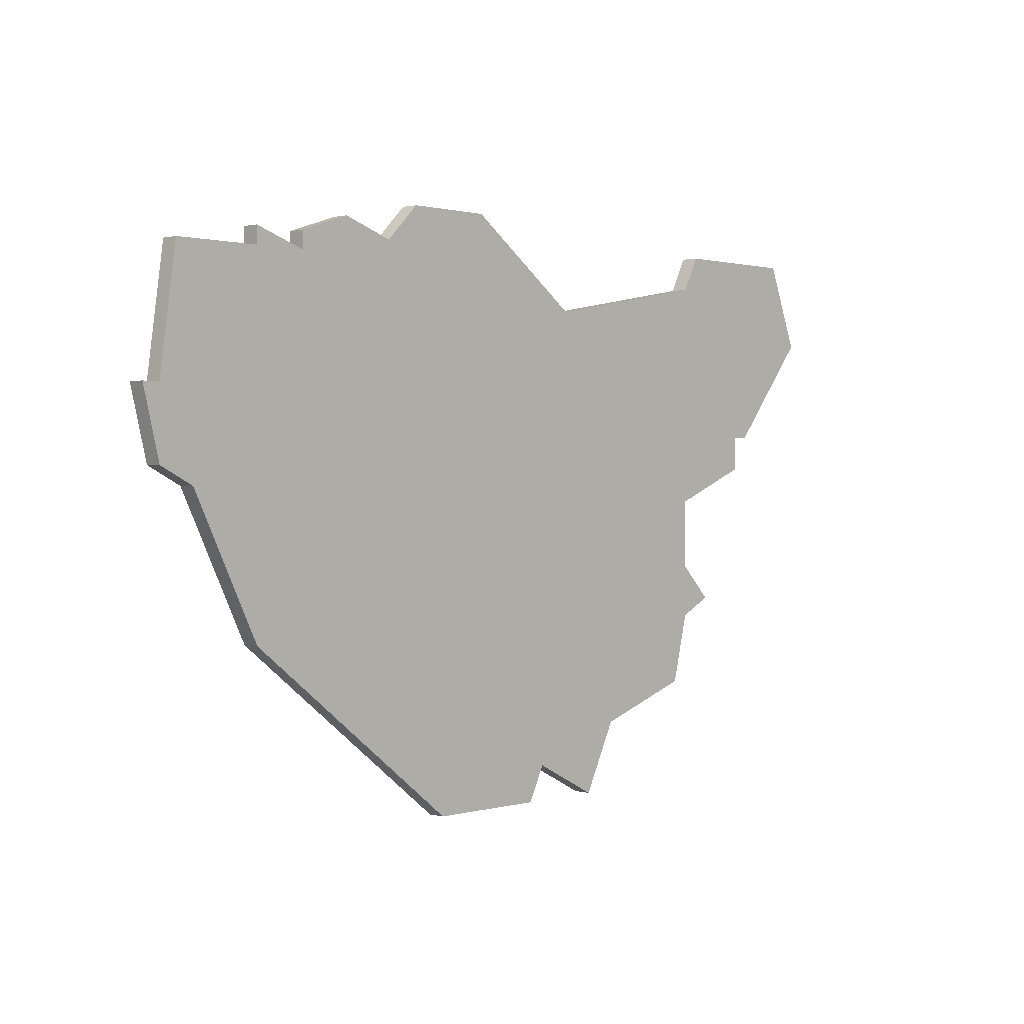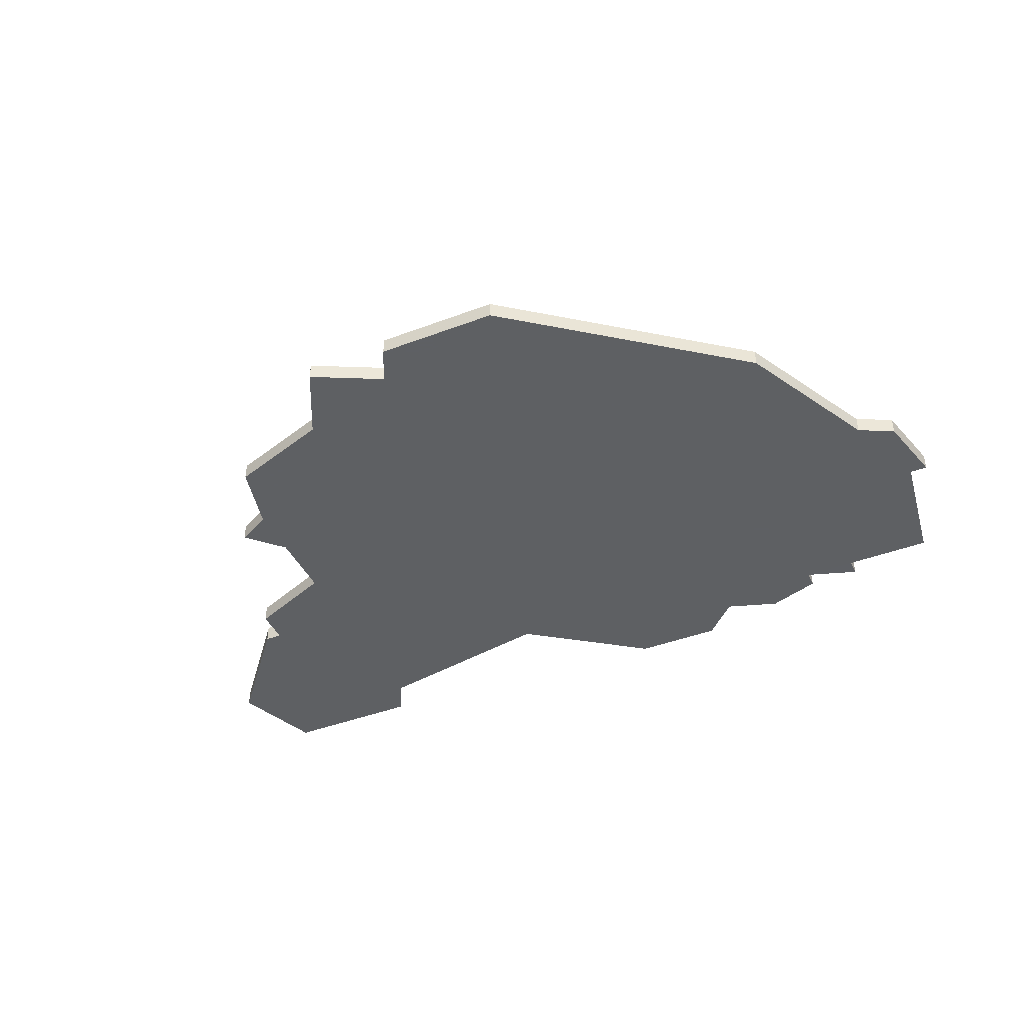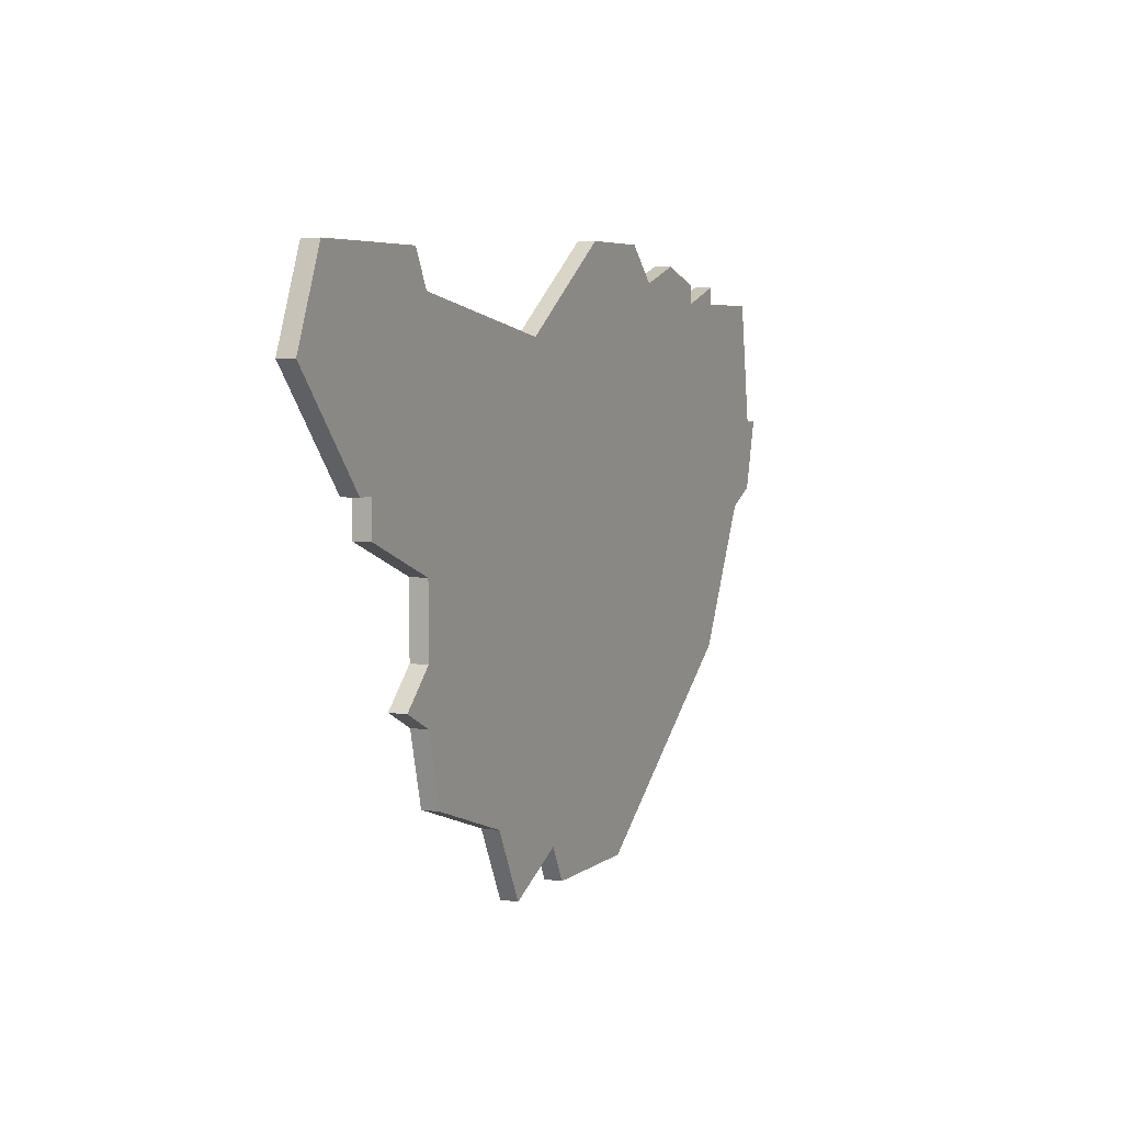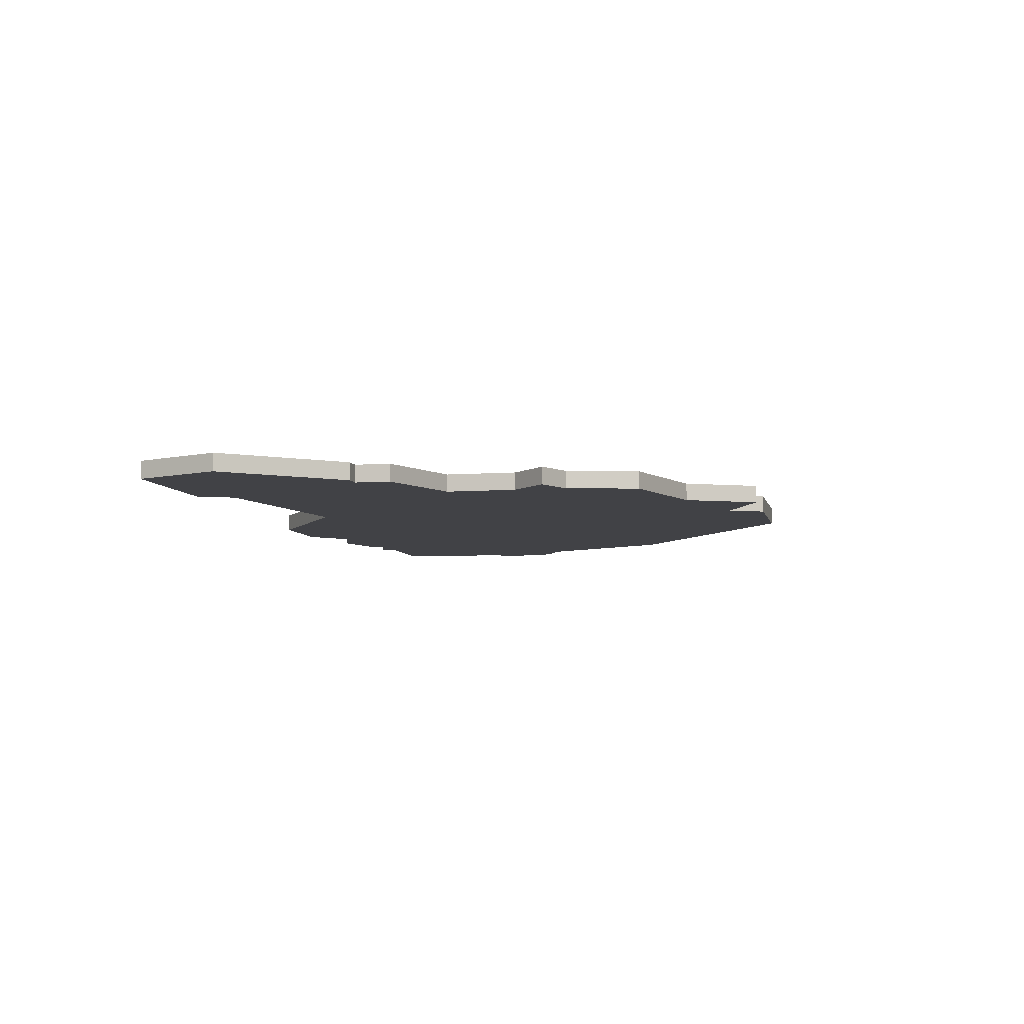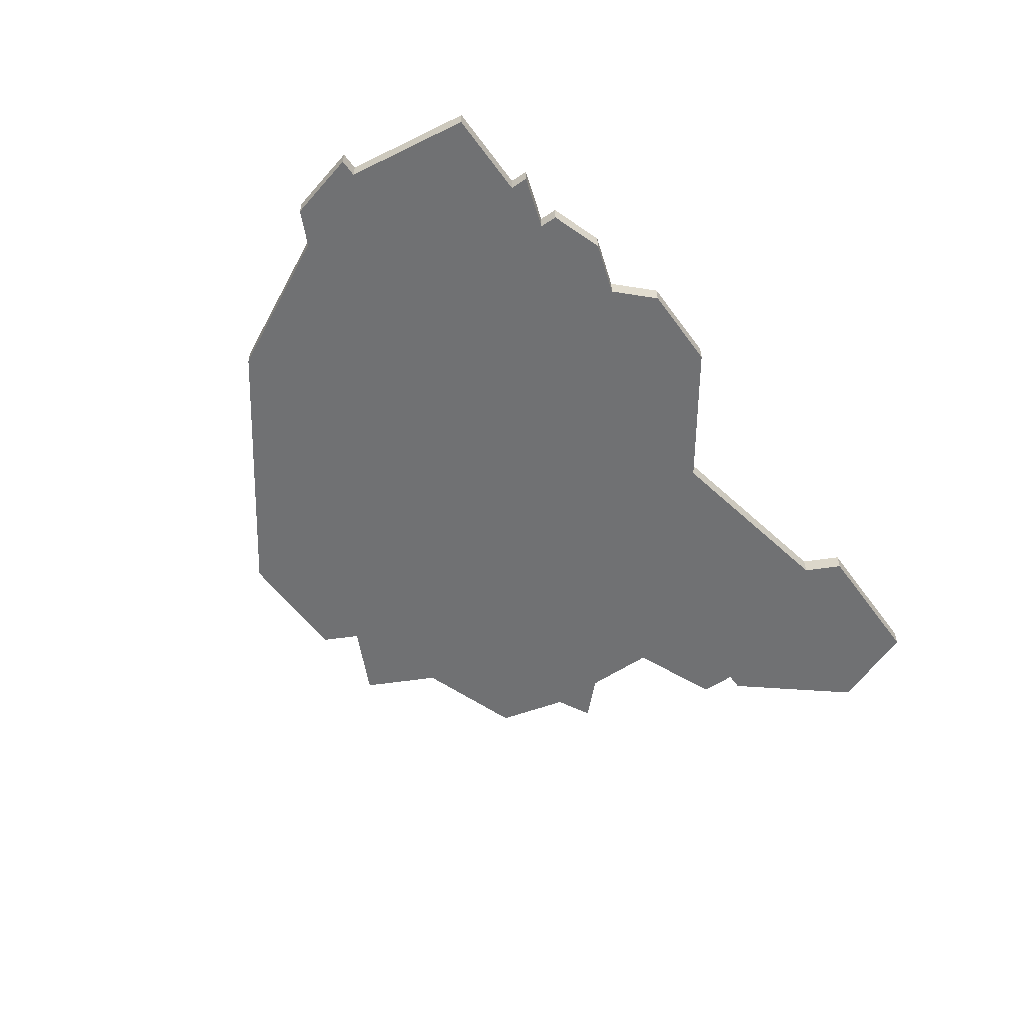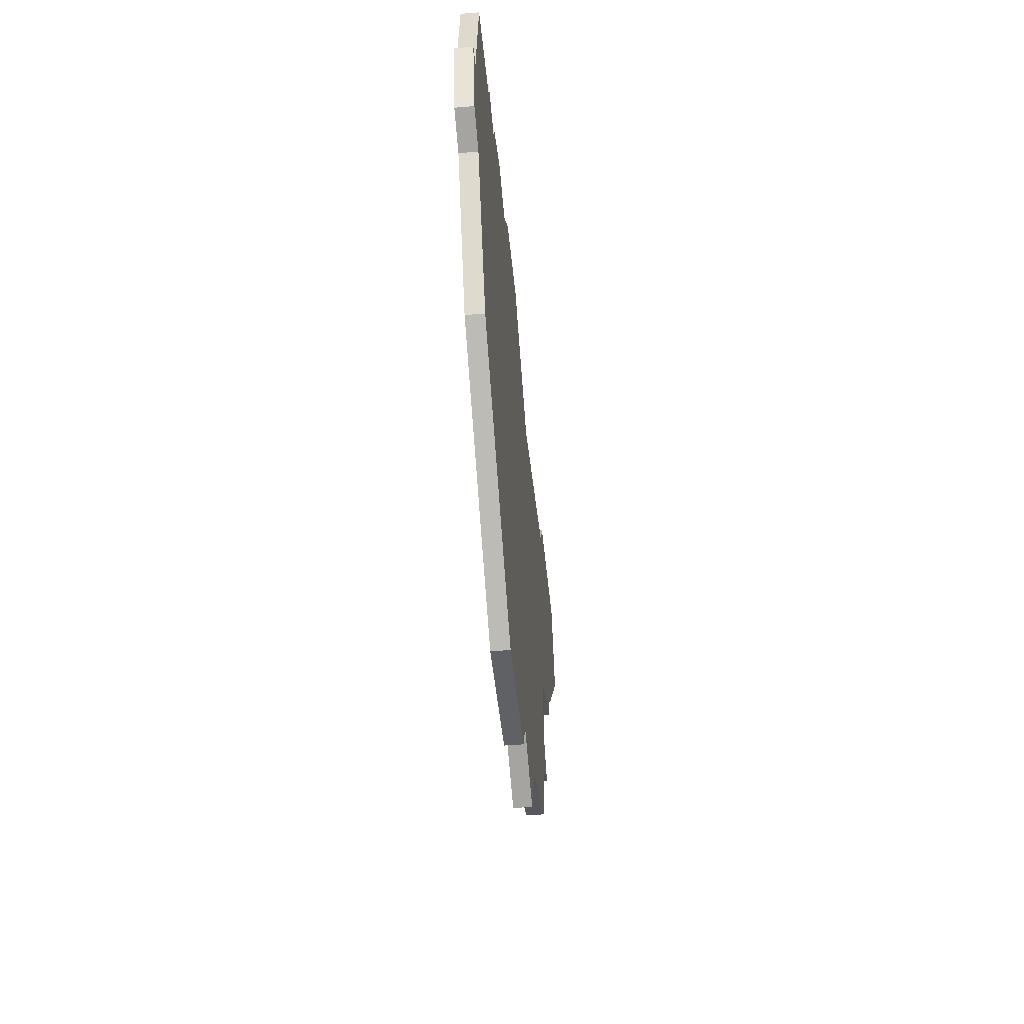
<metadata>
{"format":"obj","ext":"obj","renderer":"f3d","projection":"perspective","resolution":1024,"background":"white","views":[{"elev":0.8,"azim":133.4,"up":"+Y"},{"elev":-42.7,"azim":24.2,"up":"+Z"},{"elev":5.2,"azim":-64.2,"up":"+Y"},{"elev":-6.6,"azim":-77.5,"up":"+Z"},{"elev":-55.2,"azim":125.4,"up":"+Z"},{"elev":-47.4,"azim":95.4,"up":"+Y"}]}
</metadata>
<code>
v 4418 -1447 0
v 4418 -1447 1
v 4392 -1426 0
v 4392 -1426 1
v 4392 -1428 0
v 4392 -1428 1
v 4425 -1415 0
v 4425 -1415 1
v 4408 -1419 0
v 4408 -1419 1
v 4391 -1426 0
v 4391 -1426 1
v 4415 -1414 0
v 4415 -1414 1
v 4398 -1441 0
v 4398 -1441 1
v 4431 -1437 0
v 4431 -1437 1
v 4431 -1416 0
v 4431 -1416 1
v 4431 -1417 0
v 4431 -1417 1
v 4406 -1447 0
v 4406 -1447 1
v 4422 -1416 0
v 4422 -1416 1
v 4397 -1437 0
v 4397 -1437 1
v 4397 -1430 0
v 4397 -1430 1
v 4397 -1417 0
v 4397 -1417 1
v 4397 -1434 0
v 4397 -1434 1
v 4438 -1424 0
v 4438 -1424 1
v 4388 -1415 0
v 4388 -1415 1
v 4396 -1415 0
v 4396 -1415 1
v 4404 -1443 0
v 4404 -1443 1
v 4437 -1424 0
v 4437 -1424 1
v 4437 -1428 0
v 4437 -1428 1
v 4420 -1414 0
v 4420 -1414 1
v 4395 -1436 0
v 4395 -1436 1
v 4428 -1416 0
v 4428 -1416 1
v 4428 -1417 0
v 4428 -1417 1
v 4436 -1417 0
v 4436 -1417 1
v 4411 -1447 0
v 4411 -1447 1
v 4386 -1420 0
v 4386 -1420 1
v 4435 -1429 0
v 4435 -1429 1
v 4410 -1445 0
v 4410 -1445 1
f 33 27 49
f 41 33 29
f 33 41 27
f 41 63 23
f 27 41 15
f 29 9 41
f 63 41 9
f 11 59 3
f 59 37 31
f 3 31 29
f 29 5 3
f 31 37 39
f 3 59 31
f 29 31 9
f 9 17 63
f 63 17 1
f 17 25 61
f 9 25 17
f 25 53 61
f 43 45 61
f 43 61 21
f 45 43 35
f 21 61 53
f 7 53 25
f 25 13 47
f 25 9 13
f 43 21 55
f 51 53 7
f 53 19 21
f 1 57 63
f 50 28 34
f 30 34 42
f 28 42 34
f 24 64 42
f 16 42 28
f 42 10 30
f 10 42 64
f 4 60 12
f 32 38 60
f 30 32 4
f 4 6 30
f 40 38 32
f 32 60 4
f 10 32 30
f 64 18 10
f 2 18 64
f 62 26 18
f 18 26 10
f 62 54 26
f 62 46 44
f 22 62 44
f 36 44 46
f 54 62 22
f 26 54 8
f 48 14 26
f 14 10 26
f 56 22 44
f 8 54 52
f 22 20 54
f 64 58 2
f 60 38 59
f 59 38 37
f 12 60 11
f 11 60 59
f 4 12 3
f 3 12 11
f 6 4 5
f 5 4 3
f 30 6 29
f 29 6 5
f 34 30 33
f 33 30 29
f 50 34 49
f 49 34 33
f 28 50 27
f 27 50 49
f 16 28 15
f 15 28 27
f 42 16 41
f 41 16 15
f 24 42 23
f 23 42 41
f 64 24 63
f 63 24 23
f 58 64 57
f 57 64 63
f 2 58 1
f 1 58 57
f 18 2 17
f 17 2 1
f 62 18 61
f 61 18 17
f 46 62 45
f 45 62 61
f 36 46 35
f 35 46 45
f 44 36 43
f 43 36 35
f 56 44 55
f 55 44 43
f 22 56 21
f 21 56 55
f 20 22 19
f 19 22 21
f 54 20 53
f 53 20 19
f 52 54 51
f 51 54 53
f 8 52 7
f 7 52 51
f 26 8 25
f 25 8 7
f 48 26 47
f 47 26 25
f 14 48 13
f 13 48 47
f 10 14 9
f 9 14 13
f 32 10 31
f 31 10 9
f 38 40 37
f 37 40 39
f 40 32 39
f 39 32 31

</code>
